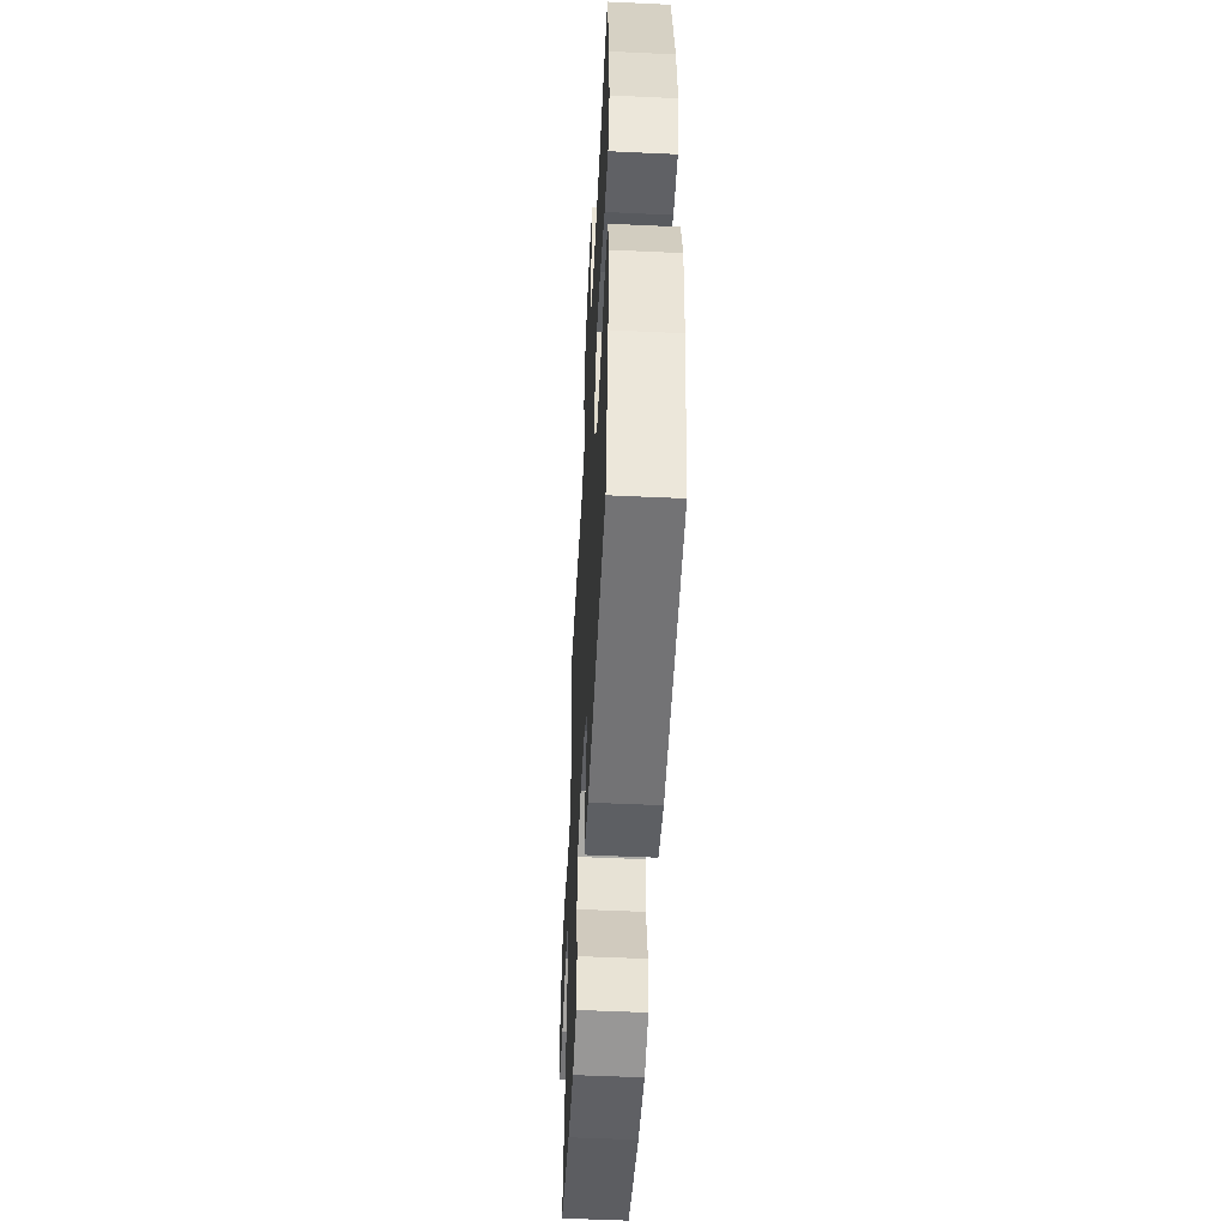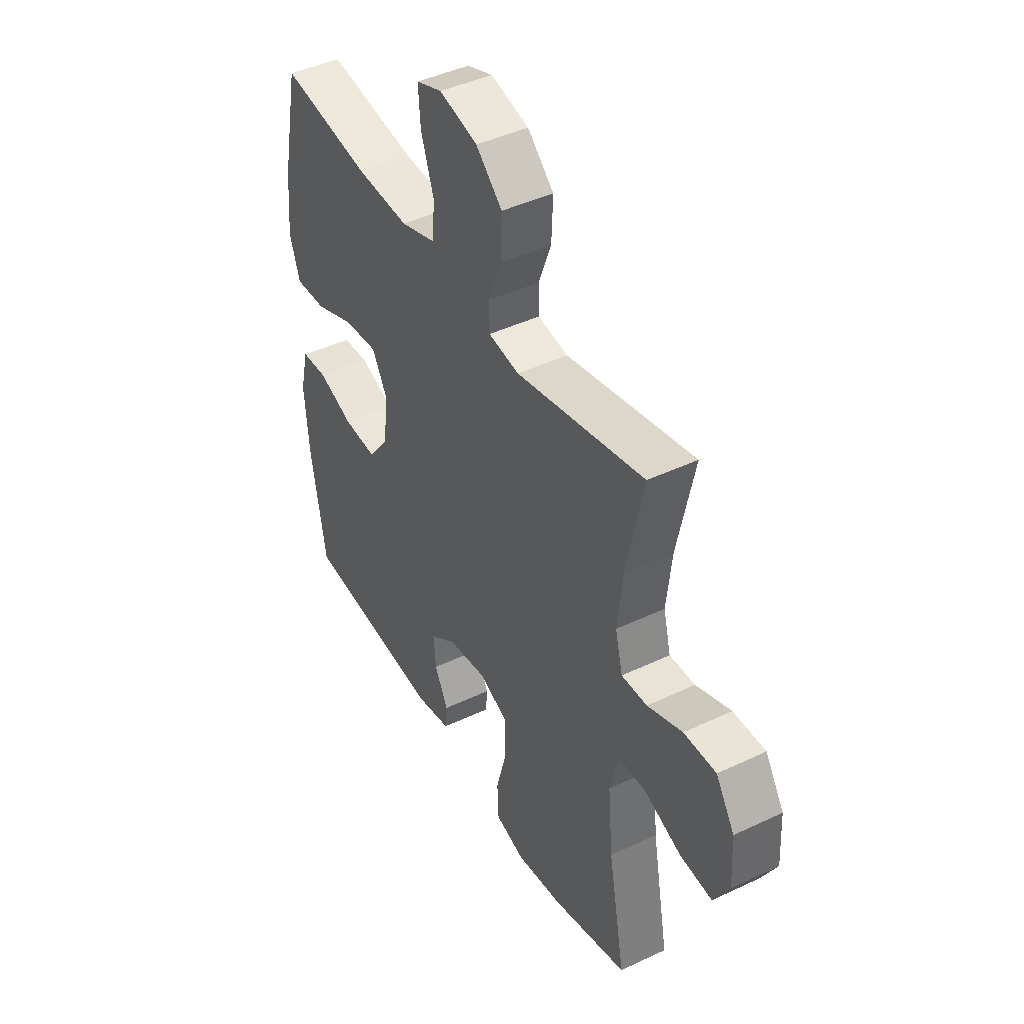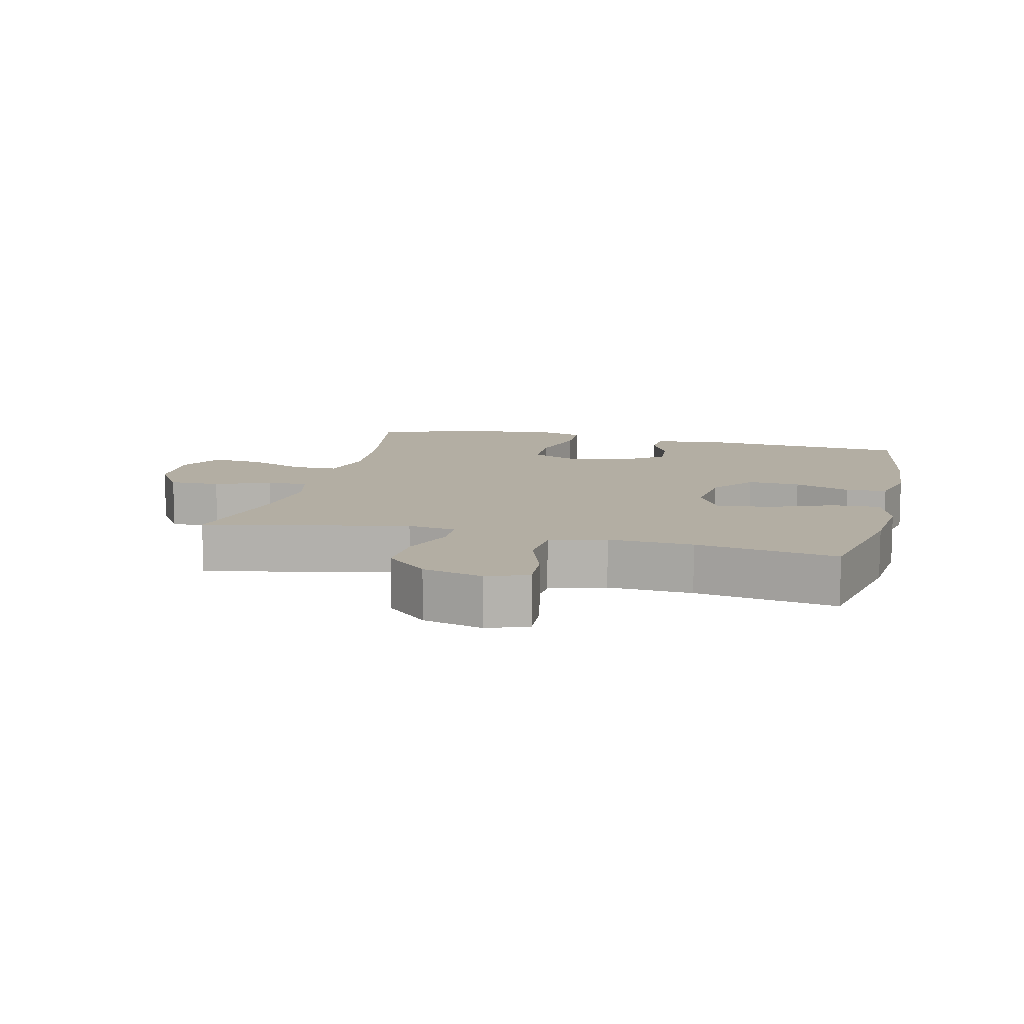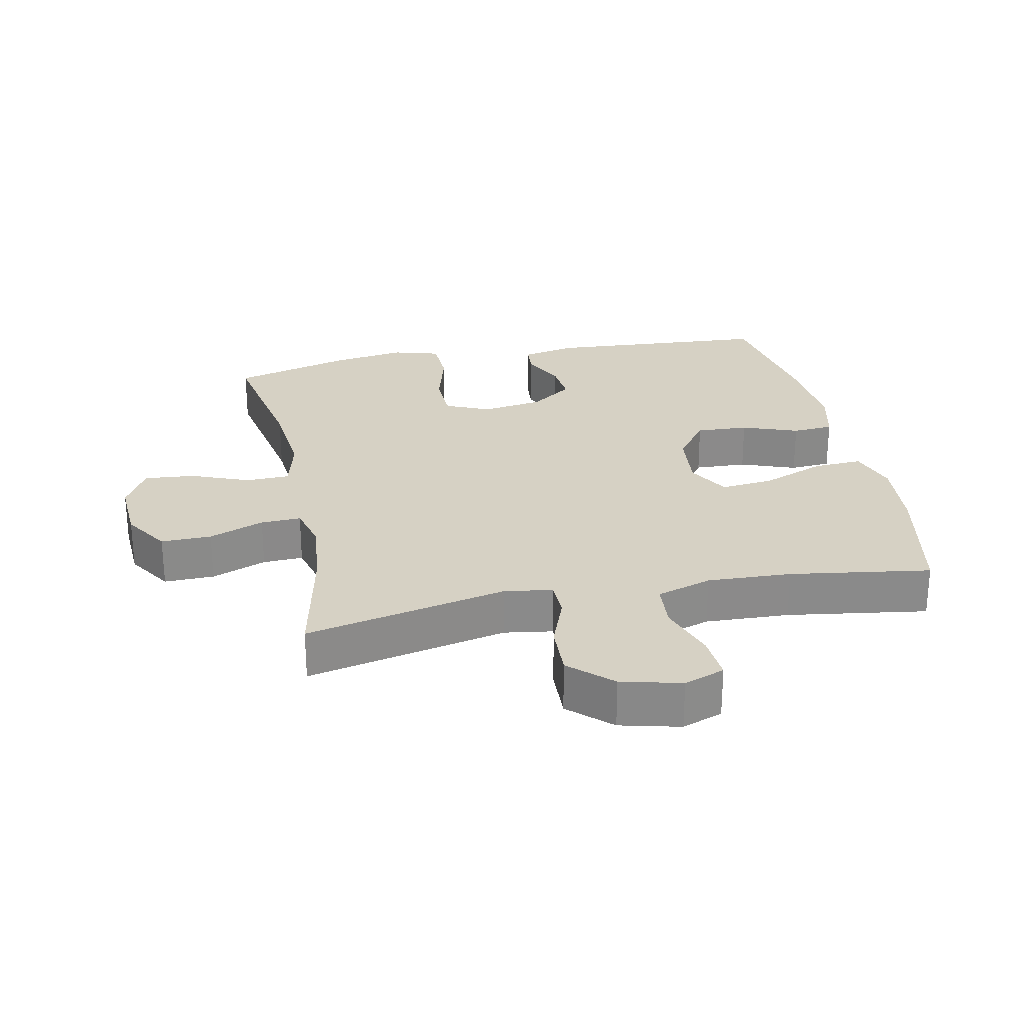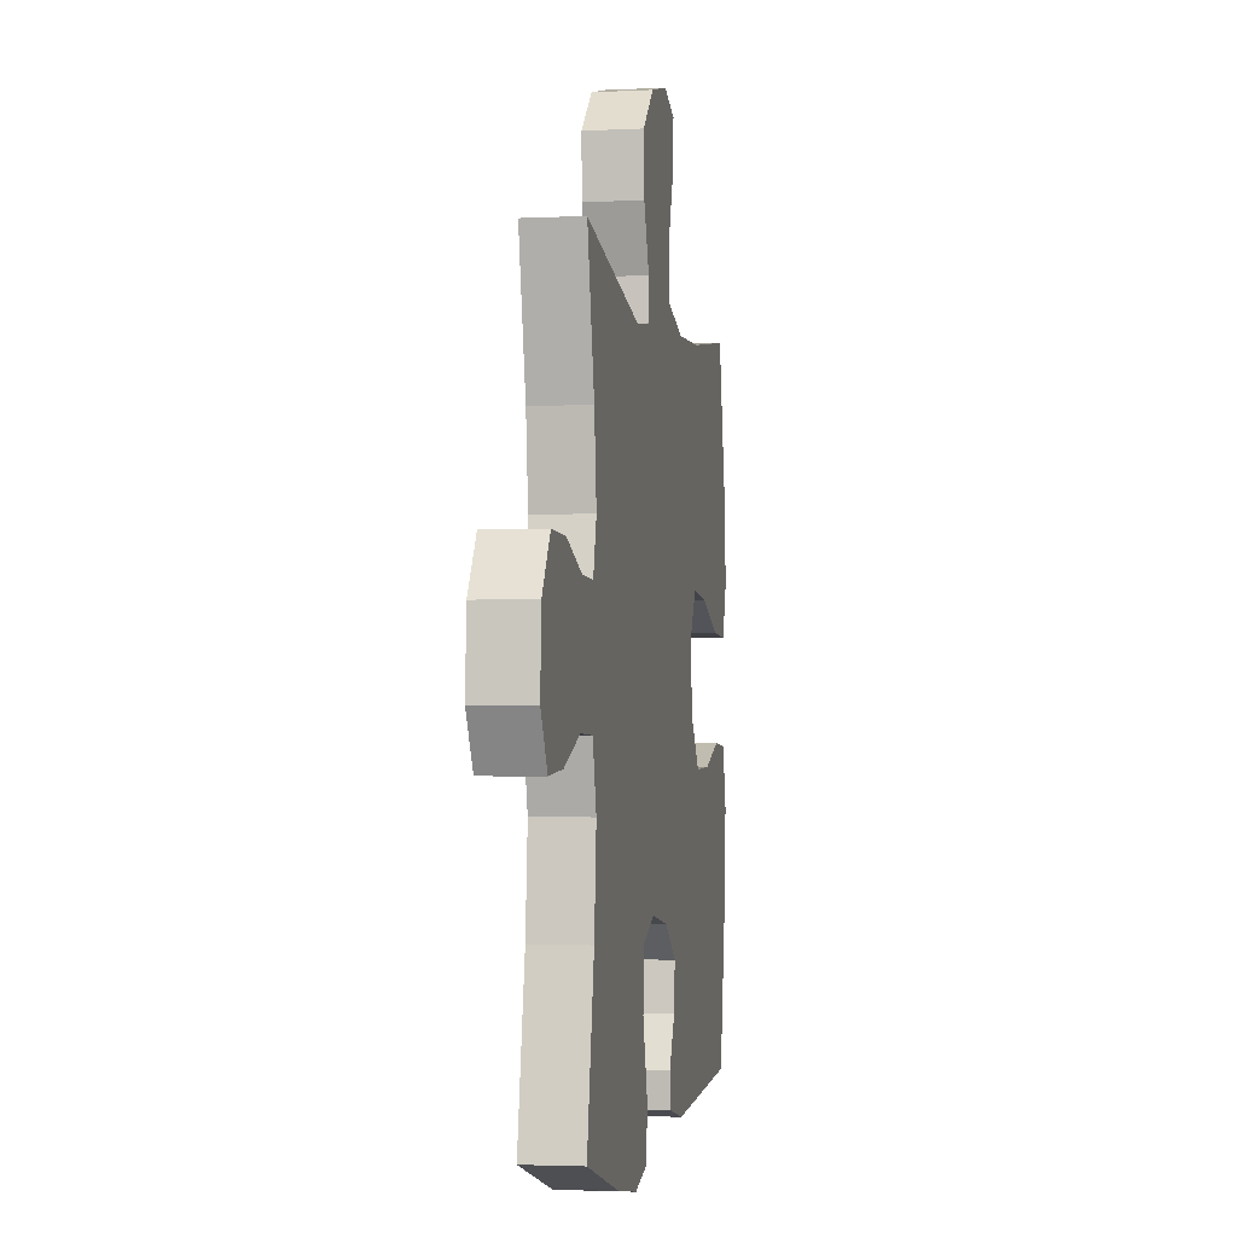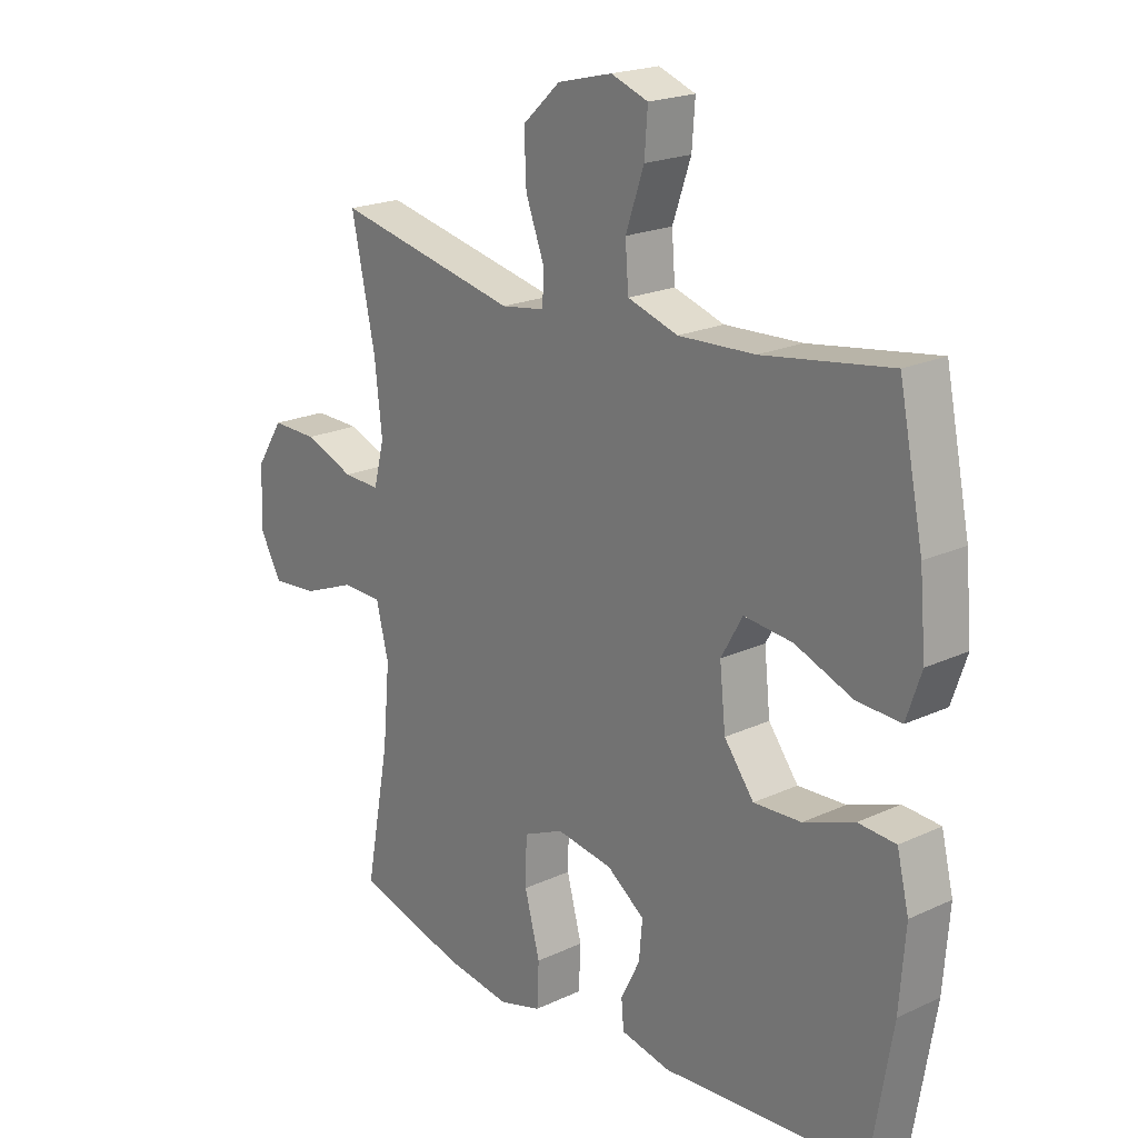
<metadata>
{"format":"obj","ext":"obj","renderer":"f3d","projection":"perspective","resolution":1024,"background":"white","views":[{"elev":-52.1,"azim":87.1,"up":"+Z"},{"elev":43.8,"azim":-119.1,"up":"+Z"},{"elev":10.9,"azim":13.8,"up":"+Y"},{"elev":26.8,"azim":-11.6,"up":"+Y"},{"elev":-2.6,"azim":-80.0,"up":"+Z"},{"elev":20.4,"azim":49.7,"up":"+Z"}]}
</metadata>
<code>
o path8092
v -0.2841 0.0375 -0.578
v -0.1695 0.0375 -0.595
v -0.09522 0.0375 -0.5736
v -0.09201 0.0375 -0.4979
v -0.1188 0.0375 -0.3984
v -0.1165 0.0375 -0.3168
v -0.04606 0.0375 -0.2861
v 0.05222 0.0375 -0.3015
v 0.1181 0.0375 -0.3496
v 0.1122 0.0375 -0.4156
v 0.07884 0.0375 -0.4822
v 0.0831 0.0375 -0.5312
v 0.1699 0.0375 -0.5496
v 0.5258 0.0375 -0.5254
v 0.5634 0.0375 -0.3028
v 0.5737 0.0375 -0.1696
v 0.5527 0.0375 -0.08282
v 0.4876 0.0375 -0.07831
v 0.3989 0.0375 -0.1108
v 0.3158 0.0375 -0.1146
v 0.2639 0.0375 -0.04579
v 0.2534 0.0375 0.05367
v 0.2909 0.0375 0.1201
v 0.3756 0.0375 0.1114
v 0.4761 0.0375 0.0719
v 0.5534 0.0375 0.06758
v 0.5794 0.0375 0.1443
v 0.5685 0.0375 0.2676
v 0.5258 0.0375 0.4765
v 0.3028 0.0375 0.4433
v 0.1692 0.0375 0.4375
v 0.08144 0.0375 0.4657
v 0.07569 0.0375 0.5399
v 0.1077 0.0375 0.6325
v 0.1131 0.0375 0.7055
v 0.04837 0.0375 0.7291
v -0.04703 0.0375 0.7055
v -0.1129 0.0375 0.6449
v -0.1093 0.0375 0.5603
v -0.07734 0.0375 0.4758
v -0.07843 0.0375 0.4184
v -0.1551 0.0375 0.4068
v -0.4759 0.0375 0.4765
v -0.4342 0.0375 0.2801
v -0.4213 0.0375 0.1639
v -0.4401 0.0375 0.09118
v -0.5041 0.0375 0.09382
v -0.5914 0.0375 0.1276
v -0.6715 0.0375 0.1292
v -0.7183 0.0375 0.05674
v -0.7239 0.0375 -0.04658
v -0.6852 0.0375 -0.1161
v -0.6053 0.0375 -0.1095
v -0.5129 0.0375 -0.0728
v -0.4432 0.0375 -0.07447
v -0.4213 0.0375 -0.1617
v -0.4335 0.0375 -0.2975
v -0.4759 0.0375 -0.5254
v -0.2841 -0.0375 -0.578
v -0.1695 -0.0375 -0.595
v -0.09522 -0.0375 -0.5736
v -0.09201 -0.0375 -0.4979
v -0.1188 -0.0375 -0.3984
v -0.1165 -0.0375 -0.3168
v -0.04606 -0.0375 -0.2861
v 0.05222 -0.0375 -0.3015
v 0.1181 -0.0375 -0.3496
v 0.1122 -0.0375 -0.4156
v 0.07884 -0.0375 -0.4822
v 0.0831 -0.0375 -0.5312
v 0.1699 -0.0375 -0.5496
v 0.5258 -0.0375 -0.5254
v 0.5634 -0.0375 -0.3028
v 0.5737 -0.0375 -0.1696
v 0.5527 -0.0375 -0.08282
v 0.4876 -0.0375 -0.07831
v 0.3989 -0.0375 -0.1108
v 0.3158 -0.0375 -0.1146
v 0.2639 -0.0375 -0.04579
v 0.2534 -0.0375 0.05367
v 0.2909 -0.0375 0.1201
v 0.3756 -0.0375 0.1114
v 0.4761 -0.0375 0.0719
v 0.5534 -0.0375 0.06758
v 0.5794 -0.0375 0.1443
v 0.5685 -0.0375 0.2676
v 0.5258 -0.0375 0.4765
v 0.3028 -0.0375 0.4433
v 0.1692 -0.0375 0.4375
v 0.08144 -0.0375 0.4657
v 0.07569 -0.0375 0.5399
v 0.1077 -0.0375 0.6325
v 0.1131 -0.0375 0.7055
v 0.04837 -0.0375 0.7291
v -0.04703 -0.0375 0.7055
v -0.1129 -0.0375 0.6449
v -0.1093 -0.0375 0.5603
v -0.07734 -0.0375 0.4758
v -0.07843 -0.0375 0.4184
v -0.1551 -0.0375 0.4068
v -0.4759 -0.0375 0.4765
v -0.4342 -0.0375 0.2801
v -0.4213 -0.0375 0.1639
v -0.4401 -0.0375 0.09118
v -0.5041 -0.0375 0.09382
v -0.5914 -0.0375 0.1276
v -0.6715 -0.0375 0.1292
v -0.7183 -0.0375 0.05674
v -0.7239 -0.0375 -0.04658
v -0.6852 -0.0375 -0.1161
v -0.6053 -0.0375 -0.1095
v -0.5129 -0.0375 -0.0728
v -0.4432 -0.0375 -0.07447
v -0.4213 -0.0375 -0.1617
v -0.4335 -0.0375 -0.2975
v -0.4759 -0.0375 -0.5254
v -0.7183 0.0375 0.05674
v -0.7239 0.0375 -0.04658
v -0.6852 0.0375 -0.1161
v -0.6852 0.0375 -0.1161
v -0.6715 0.0375 0.1292
v -0.6053 0.0375 -0.1095
v -0.5914 0.0375 0.1276
v -0.5129 0.0375 -0.0728
v -0.5041 0.0375 0.09382
v -0.4432 0.0375 -0.07447
v -0.4432 0.0375 -0.07447
v -0.4401 0.0375 0.09118
v -0.4401 0.0375 0.09118
v -0.4759 0.0375 0.4765
v -0.4759 0.0375 0.4765
v -0.4342 0.0375 0.2801
v -0.4335 0.0375 -0.2975
v -0.4759 0.0375 -0.5254
v -0.4759 0.0375 -0.5254
v -0.4213 0.0375 -0.1617
v -0.4213 0.0375 0.1639
v -0.2841 0.0375 -0.578
v -0.1695 0.0375 -0.595
v -0.1551 0.0375 0.4068
v -0.09522 0.0375 -0.5736
v -0.09522 0.0375 -0.5736
v -0.07843 0.0375 0.4184
v -0.07843 0.0375 0.4184
v -0.1188 0.0375 -0.3984
v -0.1165 0.0375 -0.3168
v -0.1165 0.0375 -0.3168
v -0.09201 0.0375 -0.4979
v -0.04606 0.0375 -0.2861
v -0.04703 0.0375 0.7055
v -0.1129 0.0375 0.6449
v -0.1093 0.0375 0.5603
v -0.07734 0.0375 0.4758
v 0.04837 0.0375 0.7291
v 0.05222 0.0375 -0.3015
v 0.1131 0.0375 0.7055
v 0.1131 0.0375 0.7055
v 0.1181 0.0375 -0.3496
v 0.1077 0.0375 0.6325
v 0.07569 0.0375 0.5399
v 0.08144 0.0375 0.4657
v 0.08144 0.0375 0.4657
v 0.1122 0.0375 -0.4156
v 0.07884 0.0375 -0.4822
v 0.0831 0.0375 -0.5312
v 0.0831 0.0375 -0.5312
v 0.1692 0.0375 0.4375
v 0.1699 0.0375 -0.5496
v 0.3028 0.0375 0.4433
v 0.2534 0.0375 0.05367
v 0.2909 0.0375 0.1201
v 0.2909 0.0375 0.1201
v 0.2639 0.0375 -0.04579
v 0.3158 0.0375 -0.1146
v 0.3756 0.0375 0.1114
v 0.3989 0.0375 -0.1108
v 0.4761 0.0375 0.0719
v 0.4876 0.0375 -0.07831
v 0.5258 0.0375 0.4765
v 0.5258 0.0375 0.4765
v 0.5534 0.0375 0.06758
v 0.5534 0.0375 0.06758
v 0.5527 0.0375 -0.08282
v 0.5527 0.0375 -0.08282
v 0.5258 0.0375 -0.5254
v 0.5258 0.0375 -0.5254
v 0.5634 0.0375 -0.3028
v 0.5685 0.0375 0.2676
v 0.5737 0.0375 -0.1696
v 0.5794 0.0375 0.1443
v -0.7183 -0.0375 0.05674
v -0.7239 -0.0375 -0.04658
v -0.6852 -0.0375 -0.1161
v -0.6852 -0.0375 -0.1161
v -0.6715 -0.0375 0.1292
v -0.6053 -0.0375 -0.1095
v -0.5914 -0.0375 0.1276
v -0.5129 -0.0375 -0.0728
v -0.5041 -0.0375 0.09382
v -0.4432 -0.0375 -0.07447
v -0.4432 -0.0375 -0.07447
v -0.4401 -0.0375 0.09118
v -0.4401 -0.0375 0.09118
v -0.4759 -0.0375 0.4765
v -0.4759 -0.0375 0.4765
v -0.4342 -0.0375 0.2801
v -0.4335 -0.0375 -0.2975
v -0.4759 -0.0375 -0.5254
v -0.4759 -0.0375 -0.5254
v -0.4213 -0.0375 -0.1617
v -0.4213 -0.0375 0.1639
v -0.2841 -0.0375 -0.578
v -0.1695 -0.0375 -0.595
v -0.1551 -0.0375 0.4068
v -0.09522 -0.0375 -0.5736
v -0.09522 -0.0375 -0.5736
v -0.07843 -0.0375 0.4184
v -0.07843 -0.0375 0.4184
v -0.1188 -0.0375 -0.3984
v -0.1165 -0.0375 -0.3168
v -0.1165 -0.0375 -0.3168
v -0.09201 -0.0375 -0.4979
v -0.04606 -0.0375 -0.2861
v -0.04703 -0.0375 0.7055
v -0.1129 -0.0375 0.6449
v -0.1093 -0.0375 0.5603
v -0.07734 -0.0375 0.4758
v 0.04837 -0.0375 0.7291
v 0.05222 -0.0375 -0.3015
v 0.1131 -0.0375 0.7055
v 0.1131 -0.0375 0.7055
v 0.1181 -0.0375 -0.3496
v 0.1077 -0.0375 0.6325
v 0.07569 -0.0375 0.5399
v 0.08144 -0.0375 0.4657
v 0.08144 -0.0375 0.4657
v 0.1122 -0.0375 -0.4156
v 0.07884 -0.0375 -0.4822
v 0.0831 -0.0375 -0.5312
v 0.0831 -0.0375 -0.5312
v 0.1692 -0.0375 0.4375
v 0.1699 -0.0375 -0.5496
v 0.3028 -0.0375 0.4433
v 0.2534 -0.0375 0.05367
v 0.2909 -0.0375 0.1201
v 0.2909 -0.0375 0.1201
v 0.2639 -0.0375 -0.04579
v 0.3158 -0.0375 -0.1146
v 0.3756 -0.0375 0.1114
v 0.3989 -0.0375 -0.1108
v 0.4761 -0.0375 0.0719
v 0.4876 -0.0375 -0.07831
v 0.5258 -0.0375 0.4765
v 0.5258 -0.0375 0.4765
v 0.5534 -0.0375 0.06758
v 0.5534 -0.0375 0.06758
v 0.5527 -0.0375 -0.08282
v 0.5527 -0.0375 -0.08282
v 0.5258 -0.0375 -0.5254
v 0.5258 -0.0375 -0.5254
v 0.5634 -0.0375 -0.3028
v 0.5685 -0.0375 0.2676
v 0.5737 -0.0375 -0.1696
v 0.5794 -0.0375 0.1443
f 242 232 237
f 222 213 215
f 250 263 252
f 241 245 243
f 210 223 200
f 214 211 244
f 244 223 247
f 199 198 200
f 261 232 259
f 243 262 253
f 199 200 202
f 217 235 227
f 230 228 233
f 212 207 208
f 228 224 233
f 207 220 210
f 249 251 264
f 245 217 244
f 233 224 234
f 237 238 242
f 206 214 204
f 217 214 244
f 235 217 241
f 211 214 206
f 220 223 210
f 225 226 224
f 248 232 261
f 244 211 223
f 196 192 193
f 248 229 232
f 207 219 220
f 242 238 239
f 243 249 262
f 223 229 247
f 191 196 197
f 259 232 242
f 234 227 235
f 248 261 250
f 252 263 257
f 241 217 245
f 250 261 263
f 264 251 255
f 192 196 191
f 202 223 211
f 195 191 197
f 247 229 248
f 197 198 199
f 200 223 202
f 245 249 243
f 212 219 207
f 222 212 213
f 197 196 198
f 219 212 222
f 227 234 226
f 262 249 264
f 234 224 226
f 50 51 109 108
f 51 120 194 109
f 49 50 108 107
f 52 53 111 110
f 48 49 107 106
f 53 54 112 111
f 47 48 106 105
f 54 127 201 112
f 129 47 105 203
f 131 44 102 205
f 57 135 209 115
f 55 56 114 113
f 45 46 104 103
f 44 45 103 102
f 56 57 115 114
f 58 1 59 116
f 1 2 60 59
f 42 43 101 100
f 2 142 216 60
f 144 42 100 218
f 5 147 221 63
f 4 5 63 62
f 3 4 62 61
f 6 7 65 64
f 37 38 96 95
f 38 39 97 96
f 39 40 98 97
f 40 41 99 98
f 36 37 95 94
f 7 8 66 65
f 157 36 94 231
f 8 9 67 66
f 34 35 93 92
f 33 34 92 91
f 162 33 91 236
f 10 11 69 68
f 11 166 240 69
f 31 32 90 89
f 12 13 71 70
f 9 10 68 67
f 30 31 89 88
f 22 172 246 80
f 21 22 80 79
f 20 21 79 78
f 23 24 82 81
f 19 20 78 77
f 24 25 83 82
f 18 19 77 76
f 180 30 88 254
f 25 182 256 83
f 184 18 76 258
f 13 186 260 71
f 14 15 73 72
f 28 29 87 86
f 16 17 75 74
f 15 16 74 73
f 27 28 86 85
f 26 27 85 84
f 168 163 158
f 148 141 139
f 176 178 189
f 167 169 171
f 136 126 149
f 140 170 137
f 170 173 149
f 125 126 124
f 187 185 158
f 169 179 188
f 125 128 126
f 143 153 161
f 156 159 154
f 138 134 133
f 154 159 150
f 133 136 146
f 175 190 177
f 171 170 143
f 159 160 150
f 163 168 164
f 132 130 140
f 143 170 140
f 161 167 143
f 137 132 140
f 146 136 149
f 151 150 152
f 174 187 158
f 170 149 137
f 122 119 118
f 174 158 155
f 133 146 145
f 168 165 164
f 169 188 175
f 149 173 155
f 117 123 122
f 185 168 158
f 160 161 153
f 174 176 187
f 178 183 189
f 167 171 143
f 176 189 187
f 190 181 177
f 118 117 122
f 128 137 149
f 121 123 117
f 173 174 155
f 123 125 124
f 126 128 149
f 171 169 175
f 138 133 145
f 148 139 138
f 123 124 122
f 145 148 138
f 153 152 160
f 188 190 175
f 160 152 150

</code>
